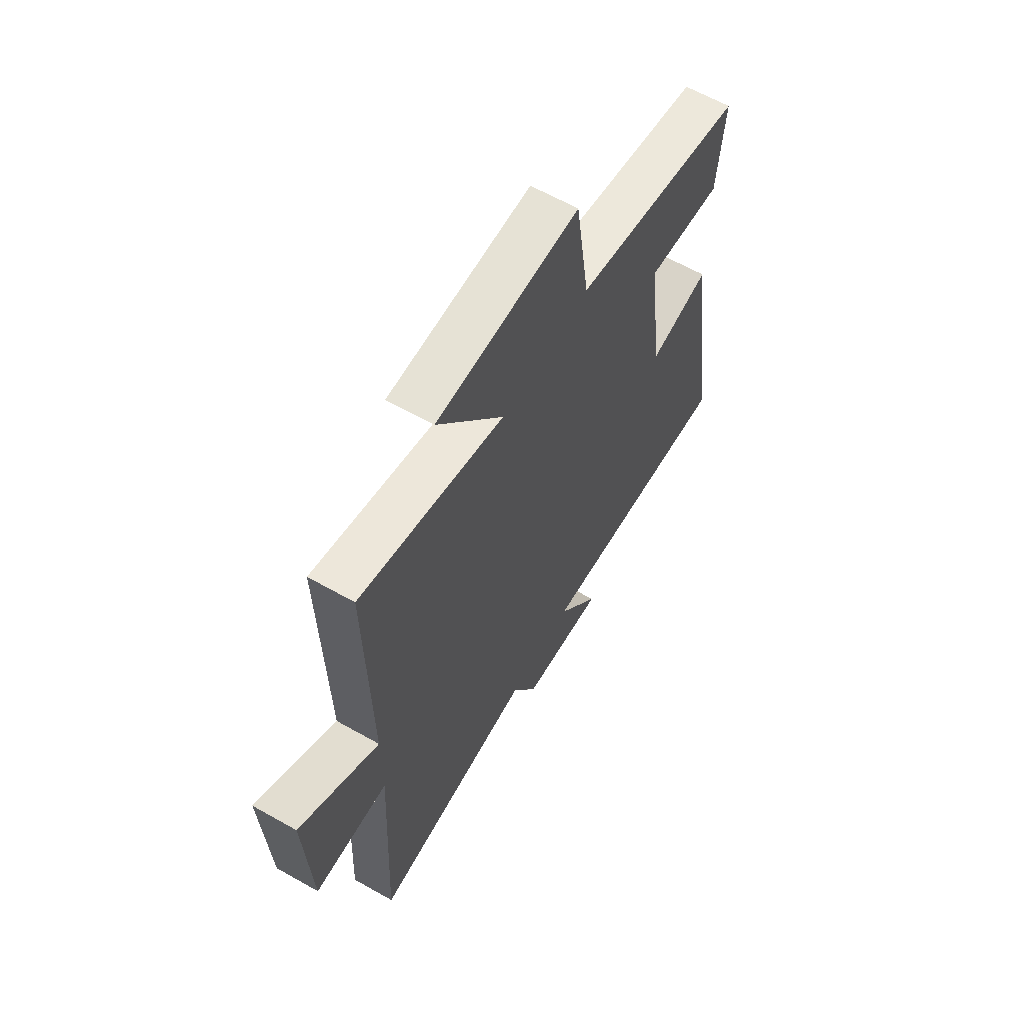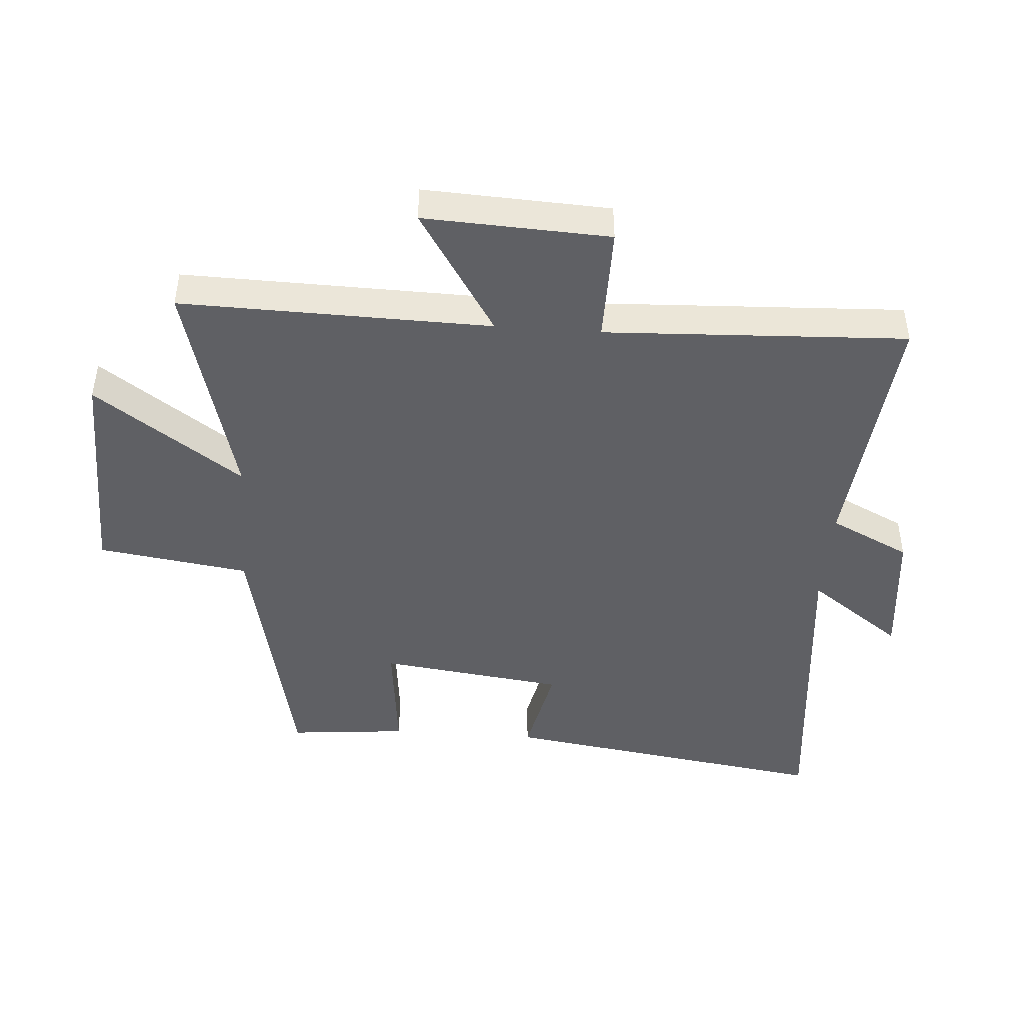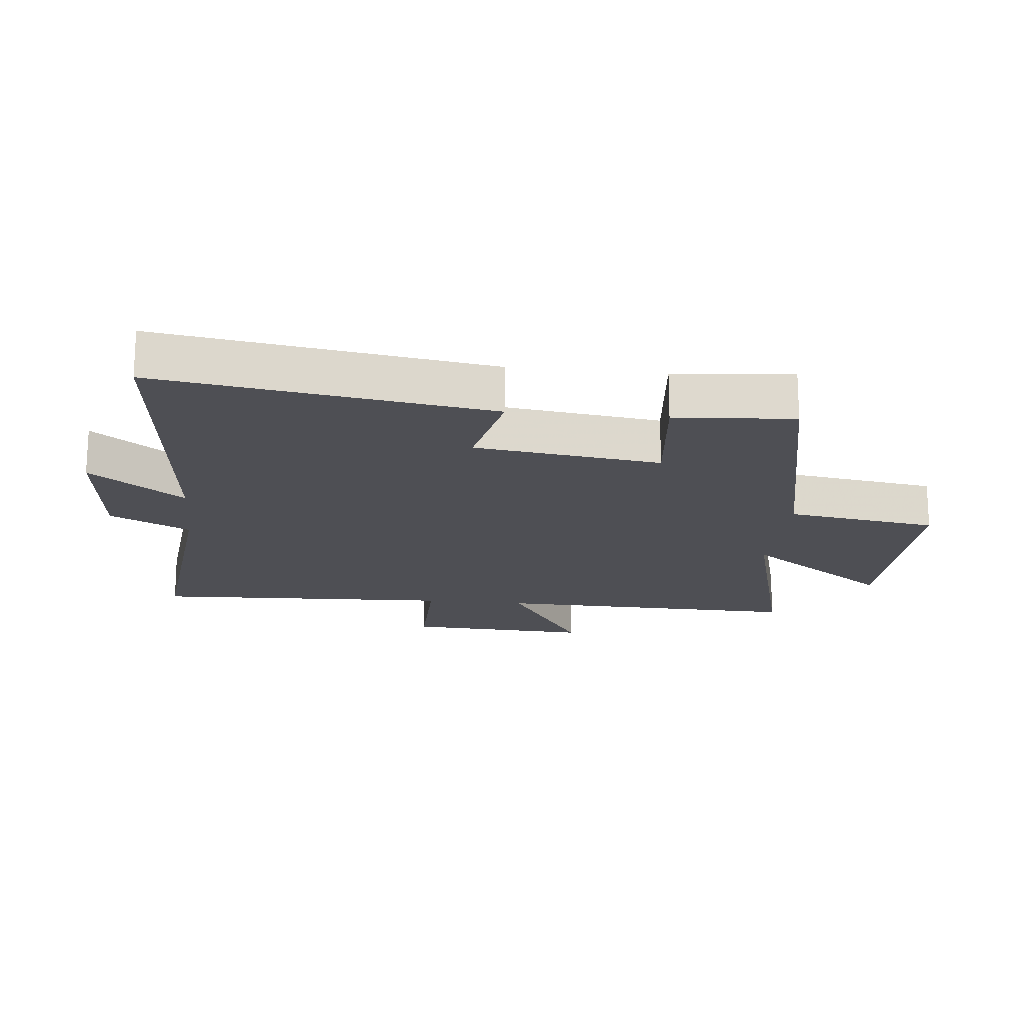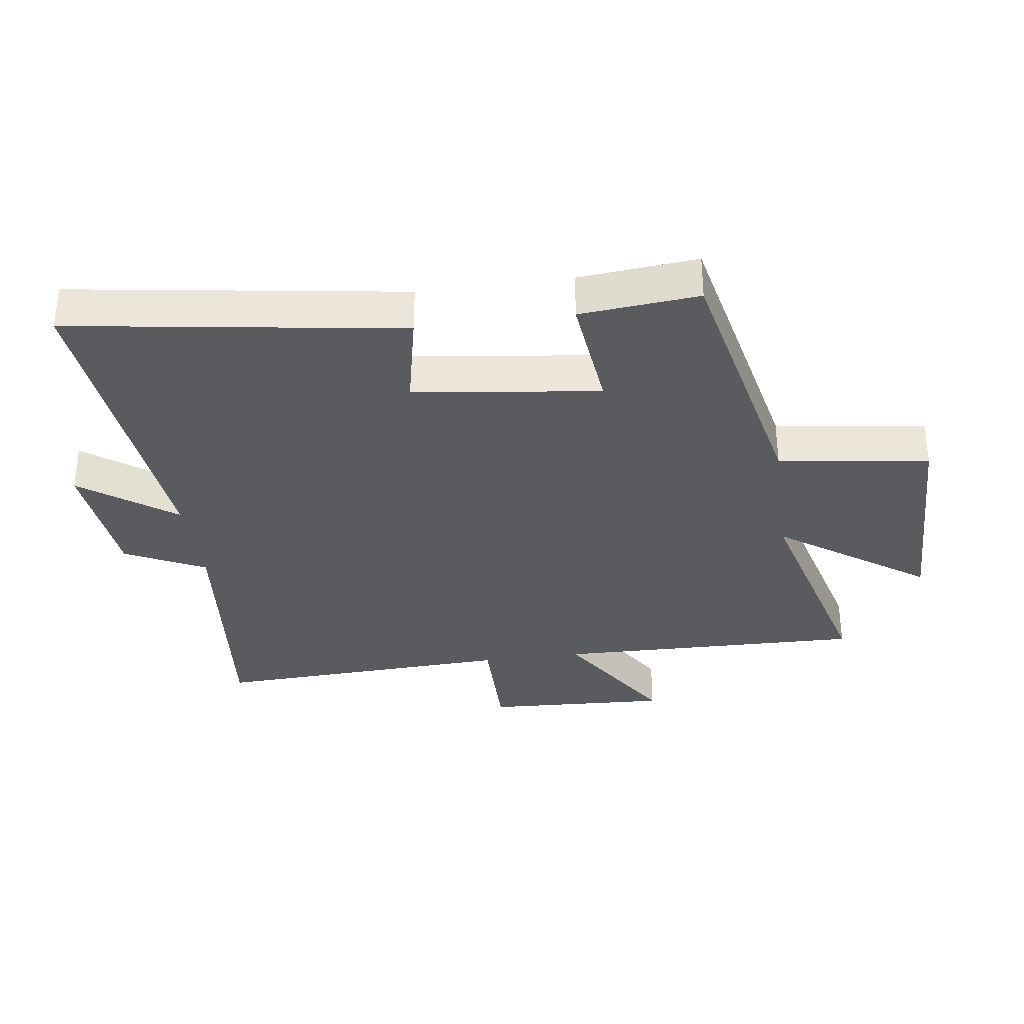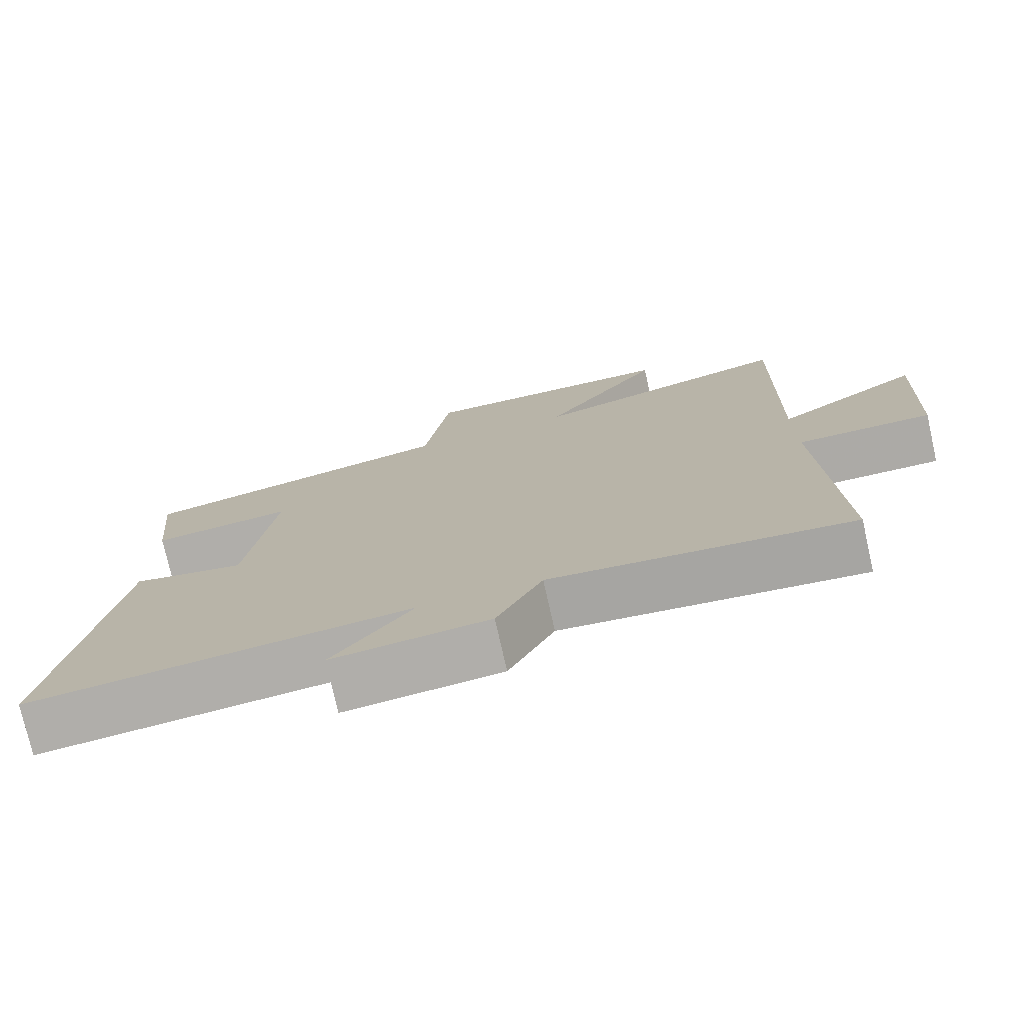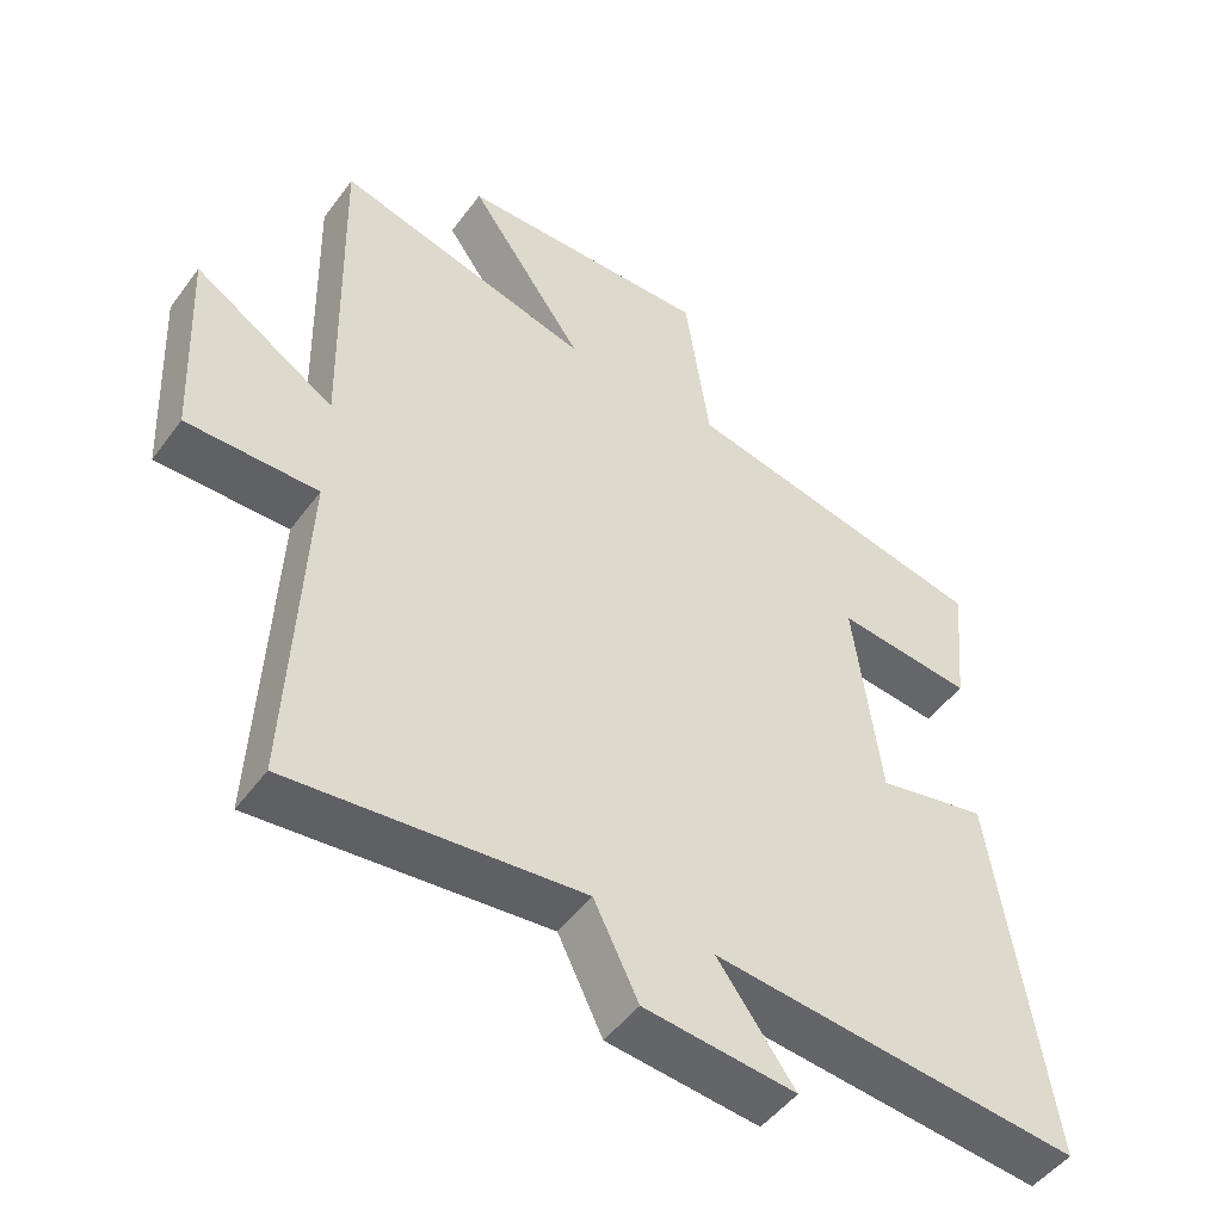
<metadata>
{"format":"obj","ext":"obj","renderer":"f3d","projection":"perspective","resolution":1024,"background":"white","views":[{"elev":62.9,"azim":119.8,"up":"+Z"},{"elev":-44.9,"azim":85.8,"up":"+Y"},{"elev":-18.4,"azim":-96.1,"up":"+Y"},{"elev":-33.5,"azim":-82.2,"up":"+Y"},{"elev":-76.1,"azim":12.7,"up":"+Z"},{"elev":-48.8,"azim":145.2,"up":"+Z"}]}
</metadata>
<code>
v 0.51 0.07 0.597
v 0.5 0.07 0.105
v 0.7 0.07 0.232
v 0.686 0.07 -0.062
v 0.5 0.07 -0.061
v 0.522 0.07 -0.541
v 0.11 0.07 -0.5
v 0.047 0.07 -0.628
v -0.167 0.07 -0.65
v -0.058 0.07 -0.5
v -0.578 0.07 -0.552
v -0.5 0.07 -0.025
v -0.345 0.07 -0.058
v -0.307 0.07 0.238
v -0.5 0.07 0.217
v -0.518 0.07 0.406
v -0.082 0.07 0.5
v -0.047 0.07 0.741
v 0.311 0.07 0.735
v 0.146 0.07 0.5
v 0.51 0 0.597
v 0.5 0 0.105
v 0.7 0 0.232
v 0.686 0 -0.062
v 0.5 0 -0.061
v 0.522 0 -0.541
v 0.11 0 -0.5
v 0.047 0 -0.628
v -0.167 0 -0.65
v -0.058 0 -0.5
v -0.578 0 -0.552
v -0.5 0 -0.025
v -0.345 0 -0.058
v -0.307 0 0.238
v -0.5 0 0.217
v -0.518 0 0.406
v -0.082 0 0.5
v -0.047 0 0.741
v 0.311 0 0.735
v 0.146 0 0.5
f 17 18 19 20
f 15 16 17 20
f 14 15 20 1
f 13 14 1 2
f 10 11 12 13
f 10 13 2
f 7 8 9 10
f 7 10 2 3
f 5 6 7
f 5 7 3
f 3 4 5
f 40 39 38 37
f 40 37 36 35
f 21 40 35 34
f 22 21 34 33
f 33 32 31 30
f 22 33 30
f 30 29 28 27
f 23 22 30 27
f 27 26 25
f 23 27 25
f 25 24 23
f 1 21 22 2
f 2 22 23 3
f 3 23 24 4
f 4 24 25 5
f 5 25 26 6
f 6 26 27 7
f 7 27 28 8
f 8 28 29 9
f 9 29 30 10
f 10 30 31 11
f 11 31 32 12
f 12 32 33 13
f 13 33 34 14
f 14 34 35 15
f 15 35 36 16
f 16 36 37 17
f 17 37 38 18
f 18 38 39 19
f 19 39 40 20
f 20 40 21 1

</code>
